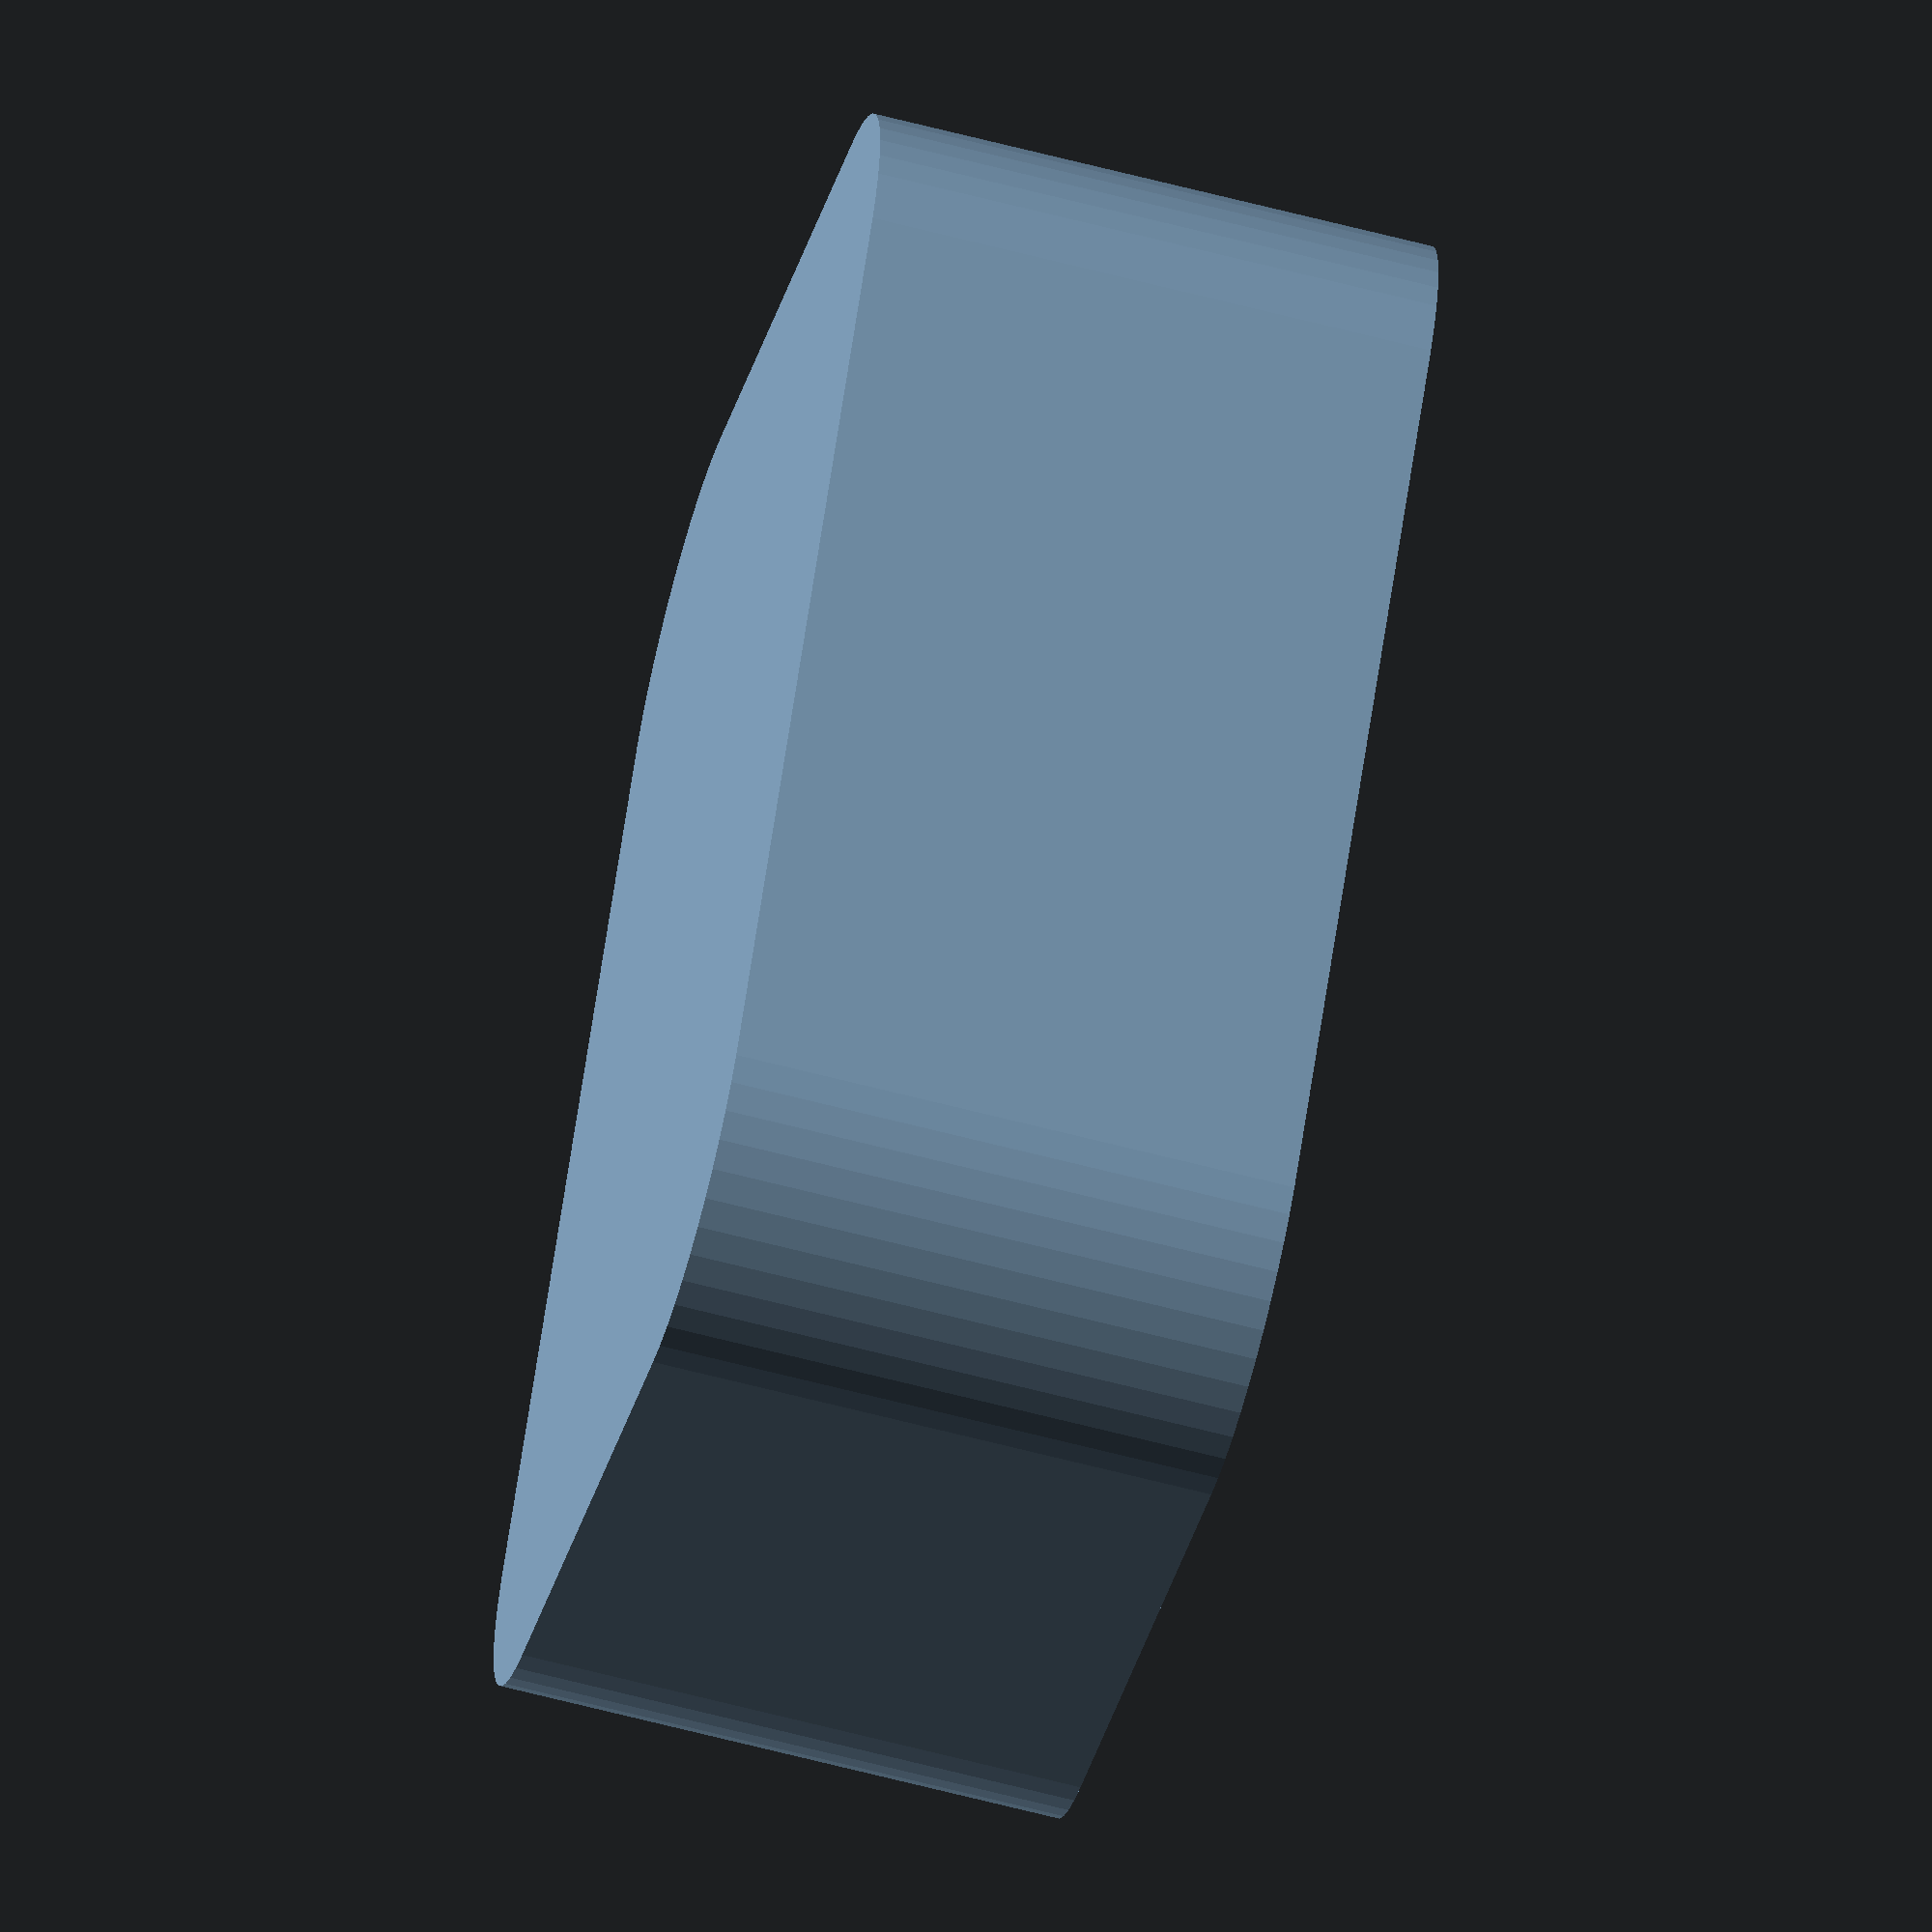
<openscad>
$fn = 50;


difference() {
	union() {
		hull() {
			translate(v = [-10.0000000000, 6.2500000000, 0]) {
				cylinder(h = 12, r = 5);
			}
			translate(v = [10.0000000000, 6.2500000000, 0]) {
				cylinder(h = 12, r = 5);
			}
			translate(v = [-10.0000000000, -6.2500000000, 0]) {
				cylinder(h = 12, r = 5);
			}
			translate(v = [10.0000000000, -6.2500000000, 0]) {
				cylinder(h = 12, r = 5);
			}
		}
	}
	union() {
		translate(v = [0, 0, 2]) {
			hull() {
				translate(v = [-10.0000000000, 6.2500000000, 0]) {
					cylinder(h = 10, r = 4);
				}
				translate(v = [10.0000000000, 6.2500000000, 0]) {
					cylinder(h = 10, r = 4);
				}
				translate(v = [-10.0000000000, -6.2500000000, 0]) {
					cylinder(h = 10, r = 4);
				}
				translate(v = [10.0000000000, -6.2500000000, 0]) {
					cylinder(h = 10, r = 4);
				}
			}
		}
	}
}
</openscad>
<views>
elev=243.1 azim=57.7 roll=284.9 proj=o view=solid
</views>
